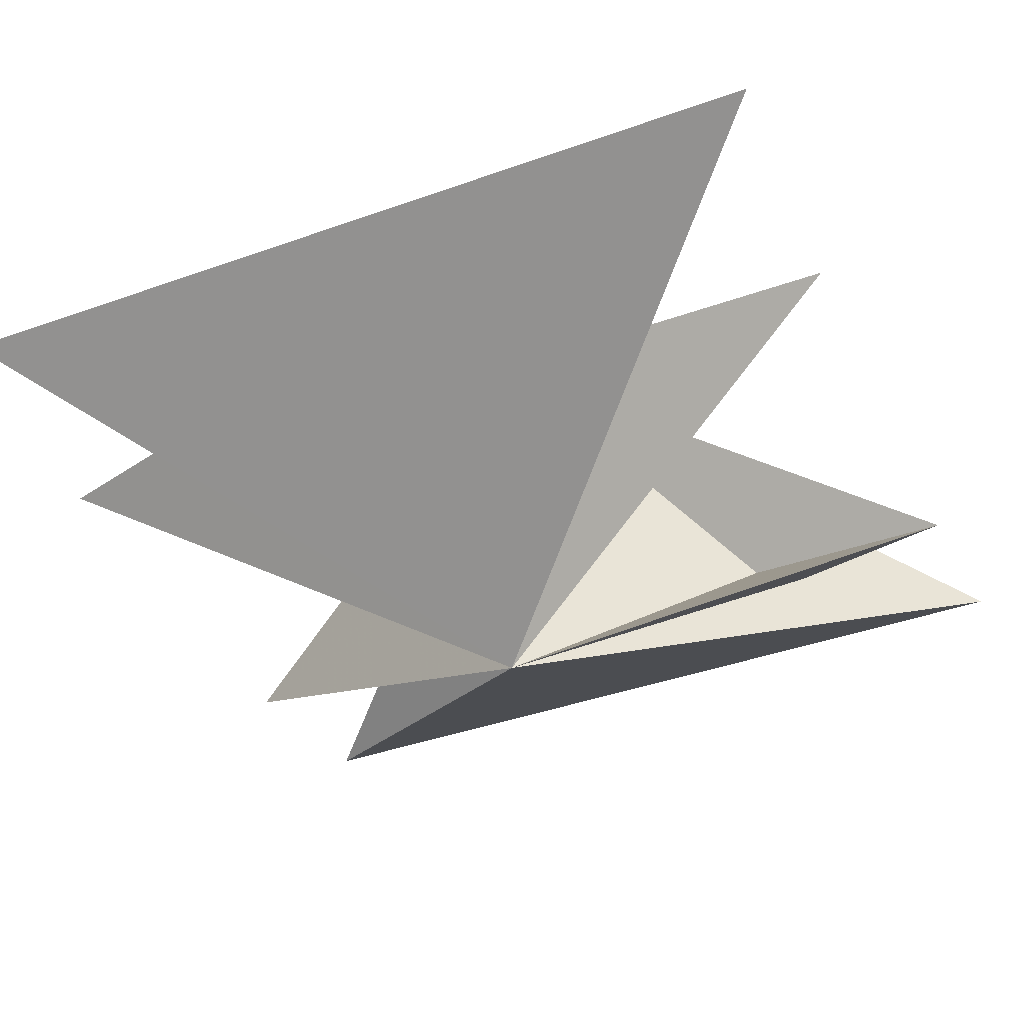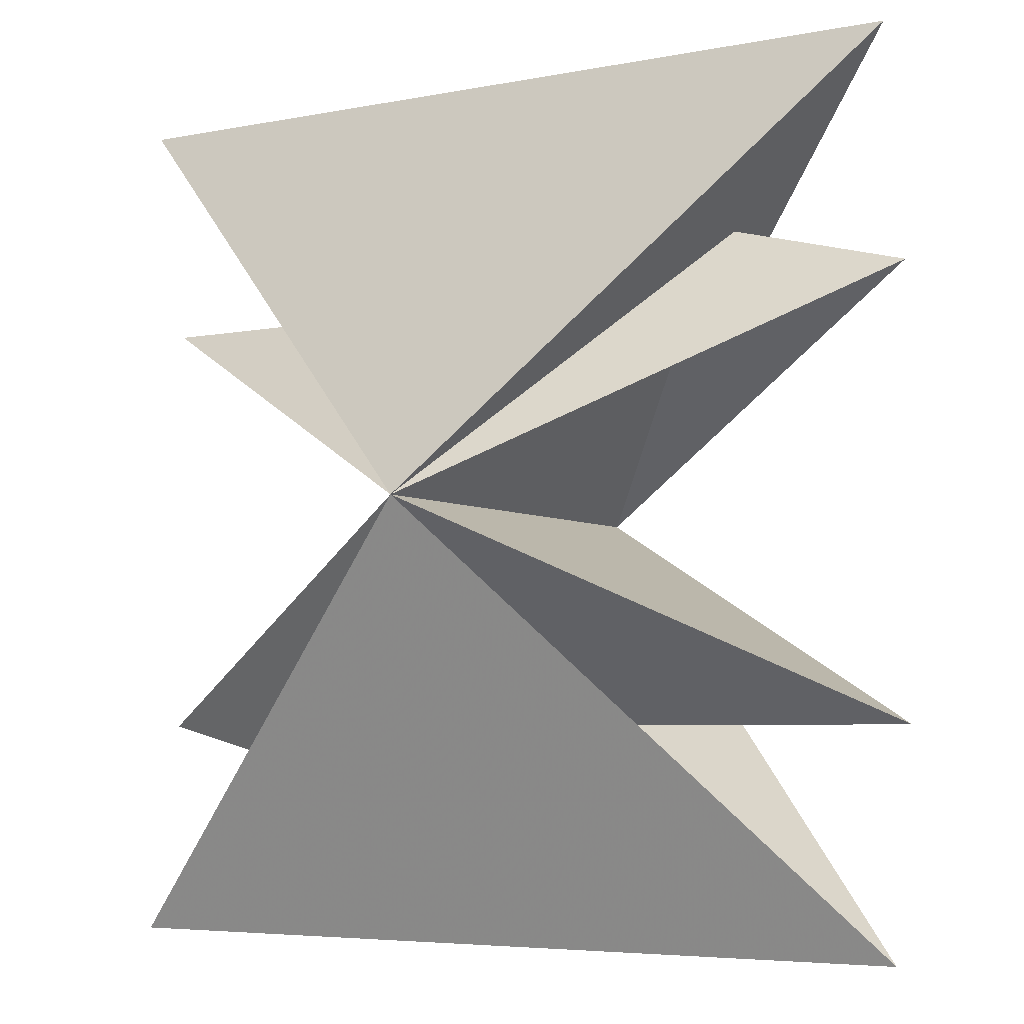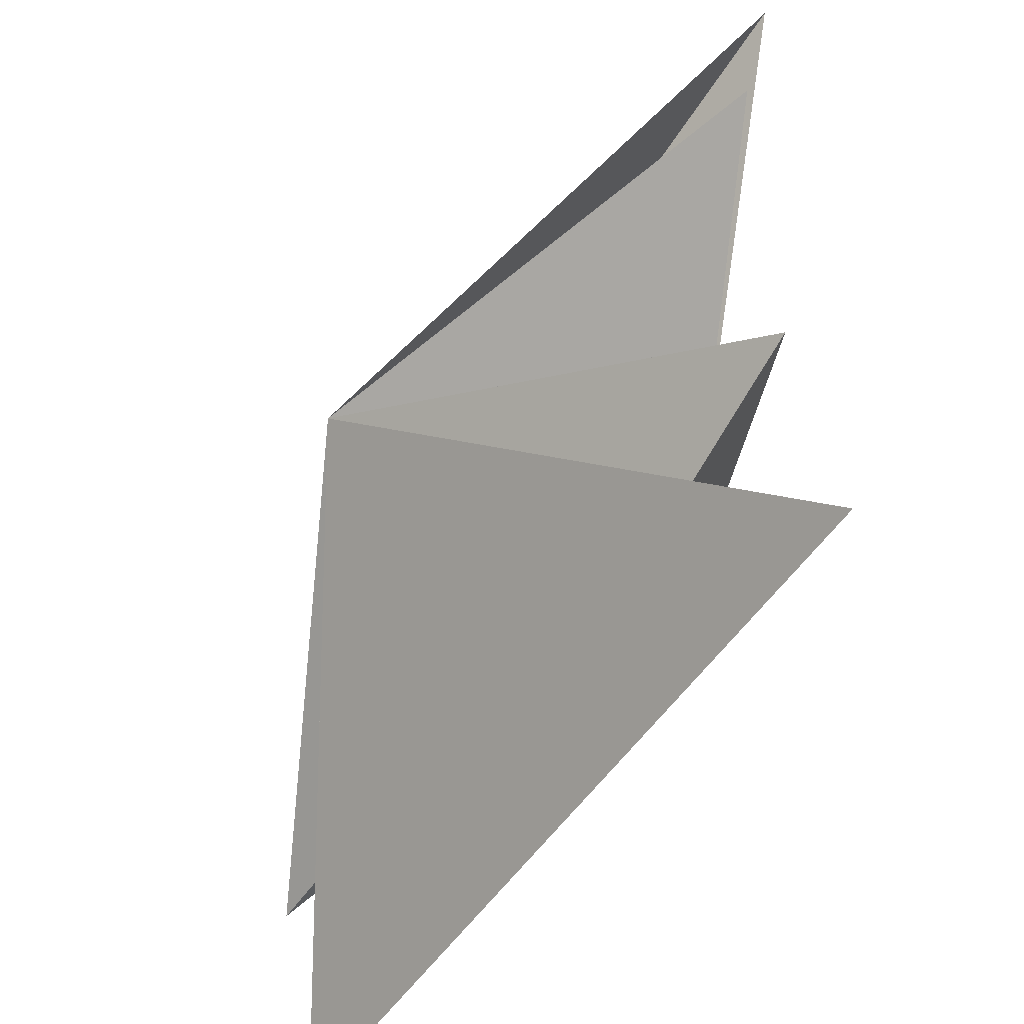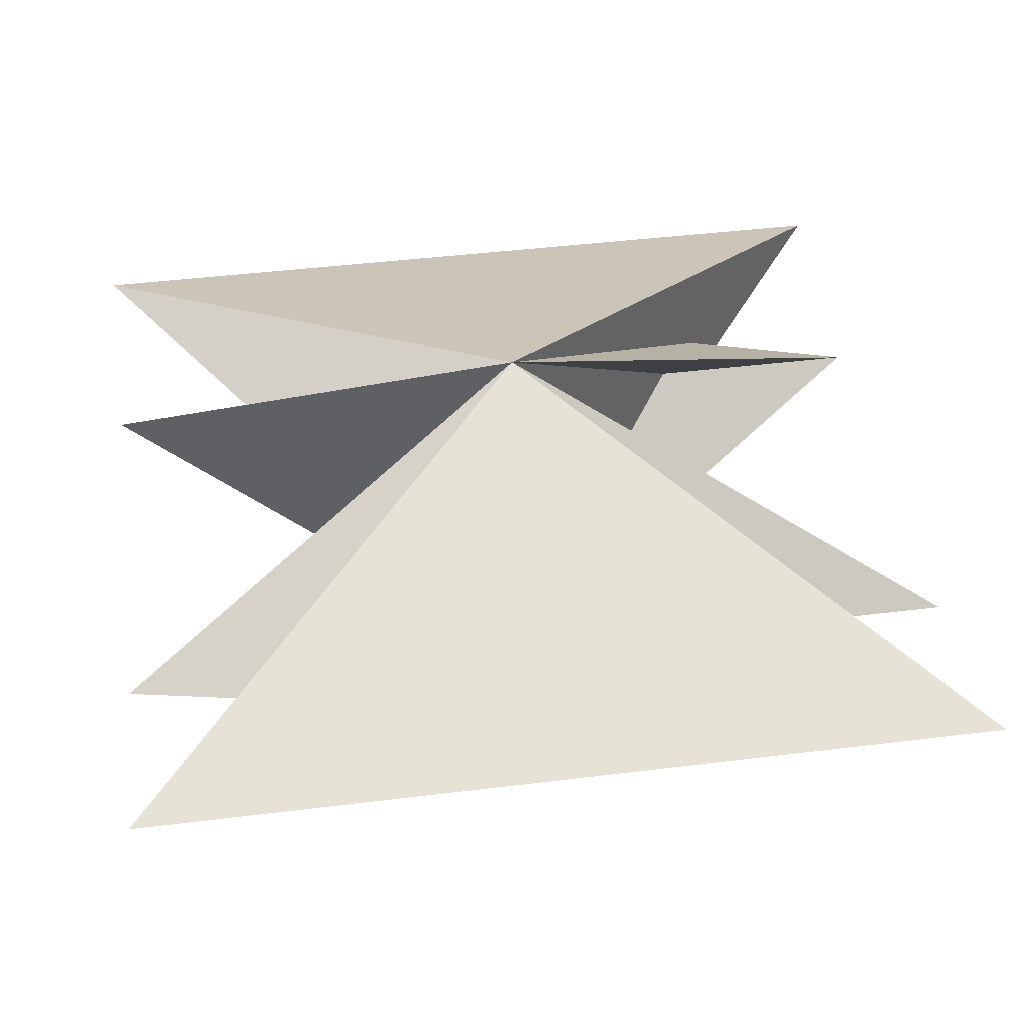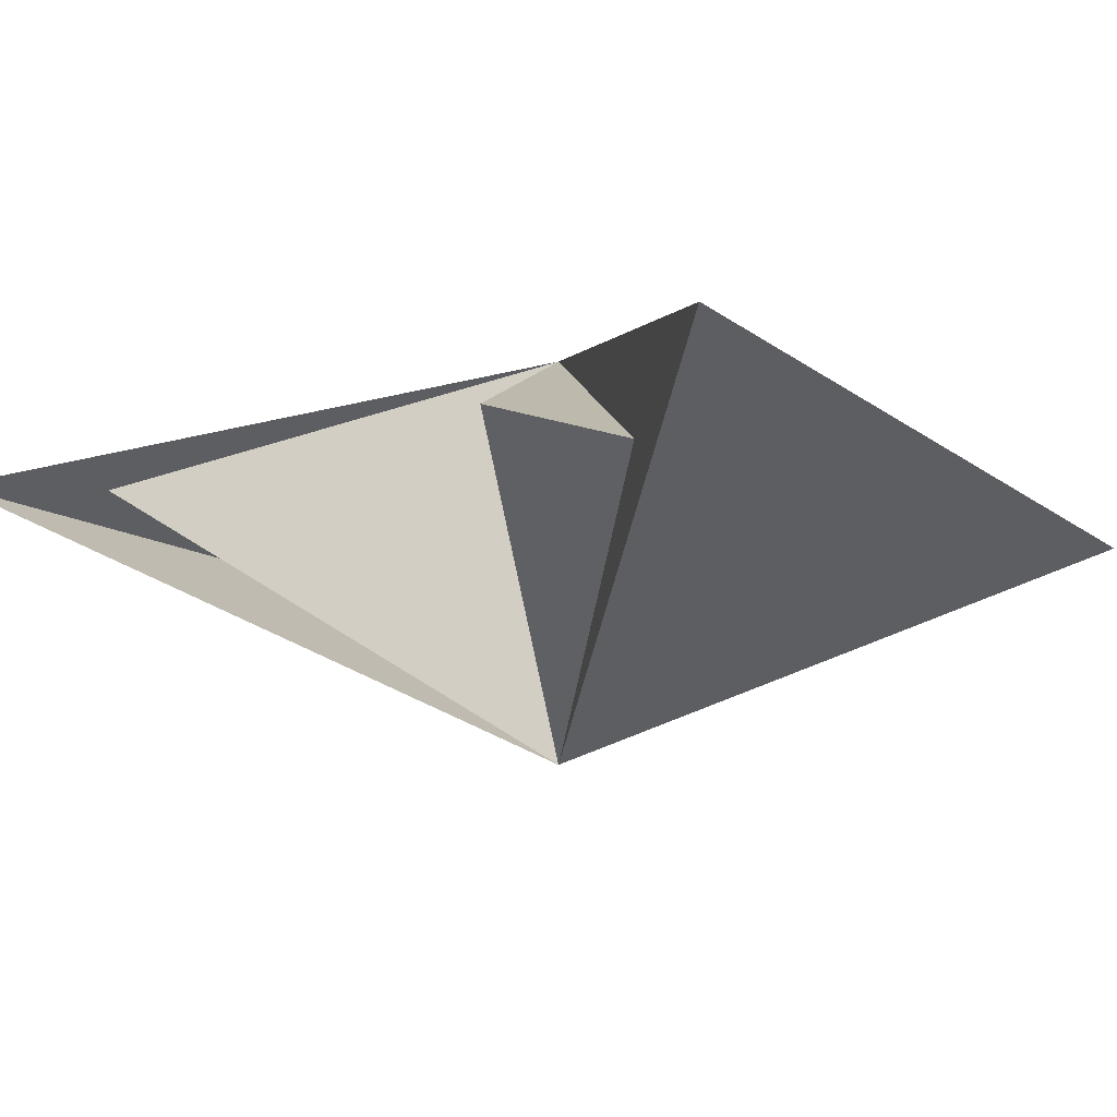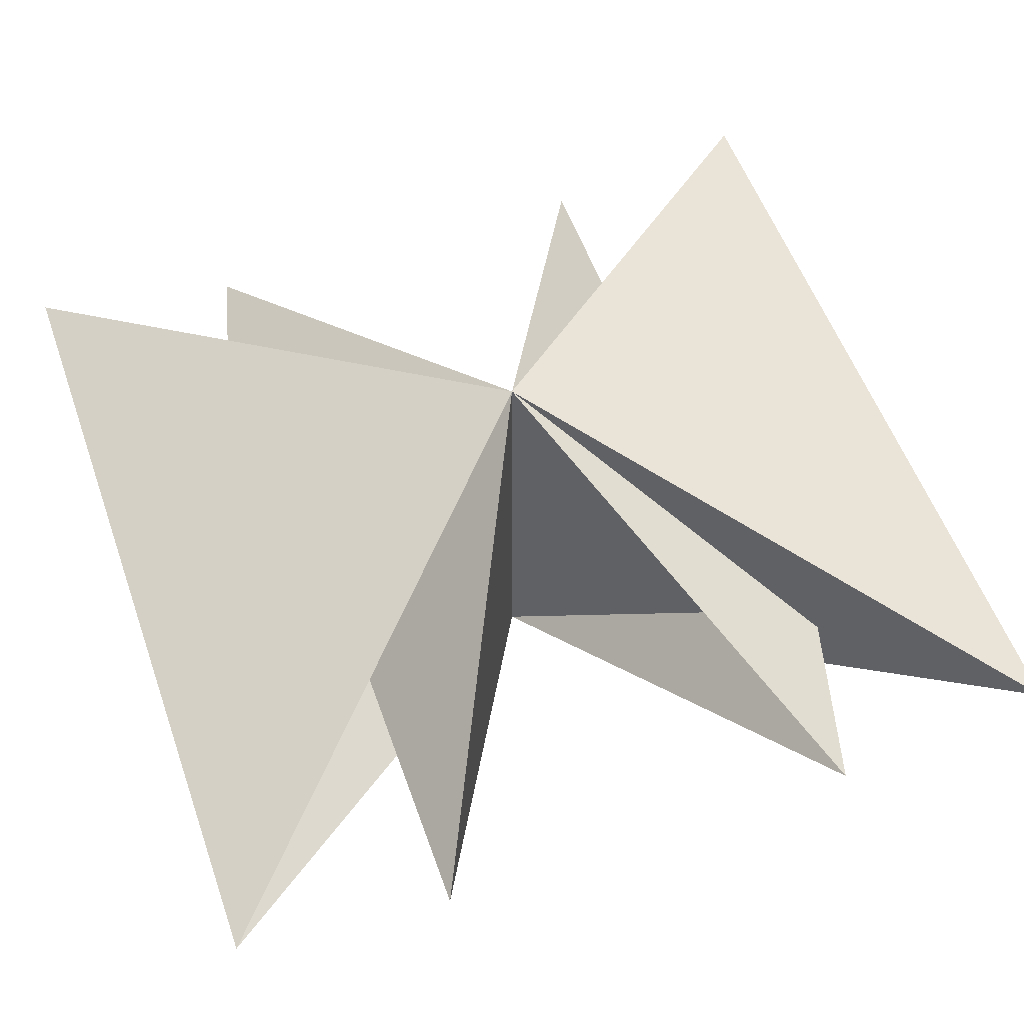
<metadata>
{"format":"obj","ext":"obj","renderer":"f3d","projection":"perspective","resolution":1024,"background":"white","views":[{"elev":-39.9,"azim":-156.2,"up":"+Z"},{"elev":-5.2,"azim":32.0,"up":"+Y"},{"elev":-52.1,"azim":-122.8,"up":"+Y"},{"elev":42.8,"azim":171.6,"up":"+Z"},{"elev":-15.8,"azim":-55.6,"up":"+Z"},{"elev":54.3,"azim":-109.2,"up":"+Z"}]}
</metadata>
<code>
v	 0	 0	 1
v	-2	-2	 0.2
v        2	-2	 0.2
v	-2	-1	 0
v	 2	-1	 0
v	-2	 1	 0
v	 2	 1	 0
v	-2	 2	 0.2
v	 2	 2	 0.2
v        0     0    -1
f 1 2 3
f 1 3 4
f 1 4 5
f 1 5 6
f 1 6 7
f 1 7 8
f 1 8 9
f 1 9 2
f 10 3 2
f 10 4 3
f 10 5 4
f 10 6 5
f 10 7 6
f 10 8 7
f 10 9 8
f 10 2 9

</code>
